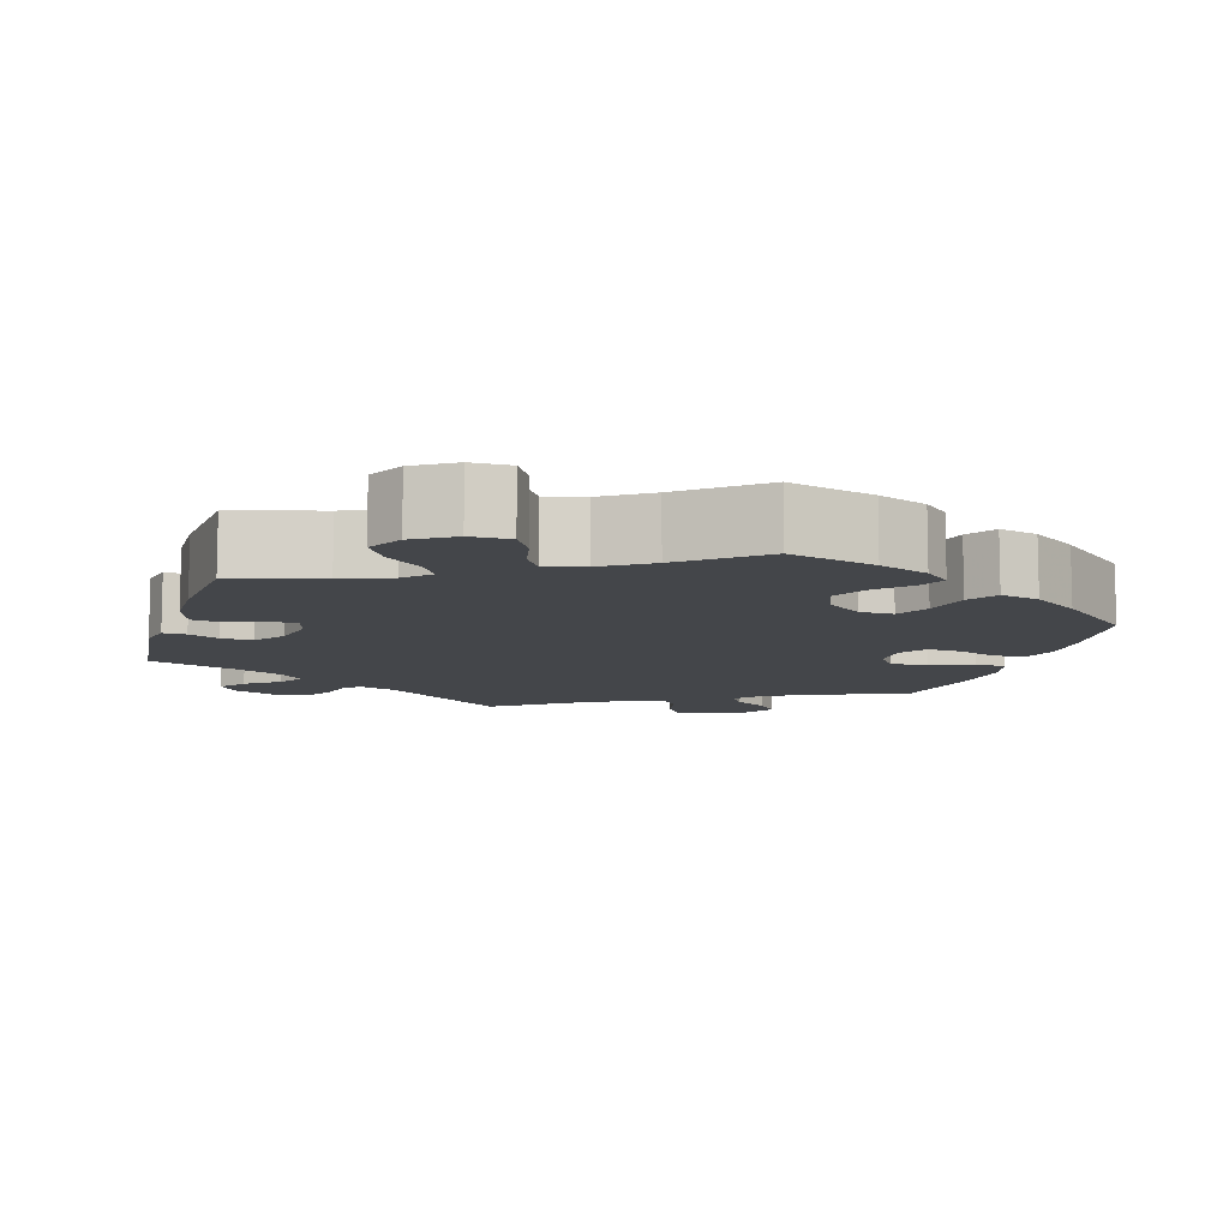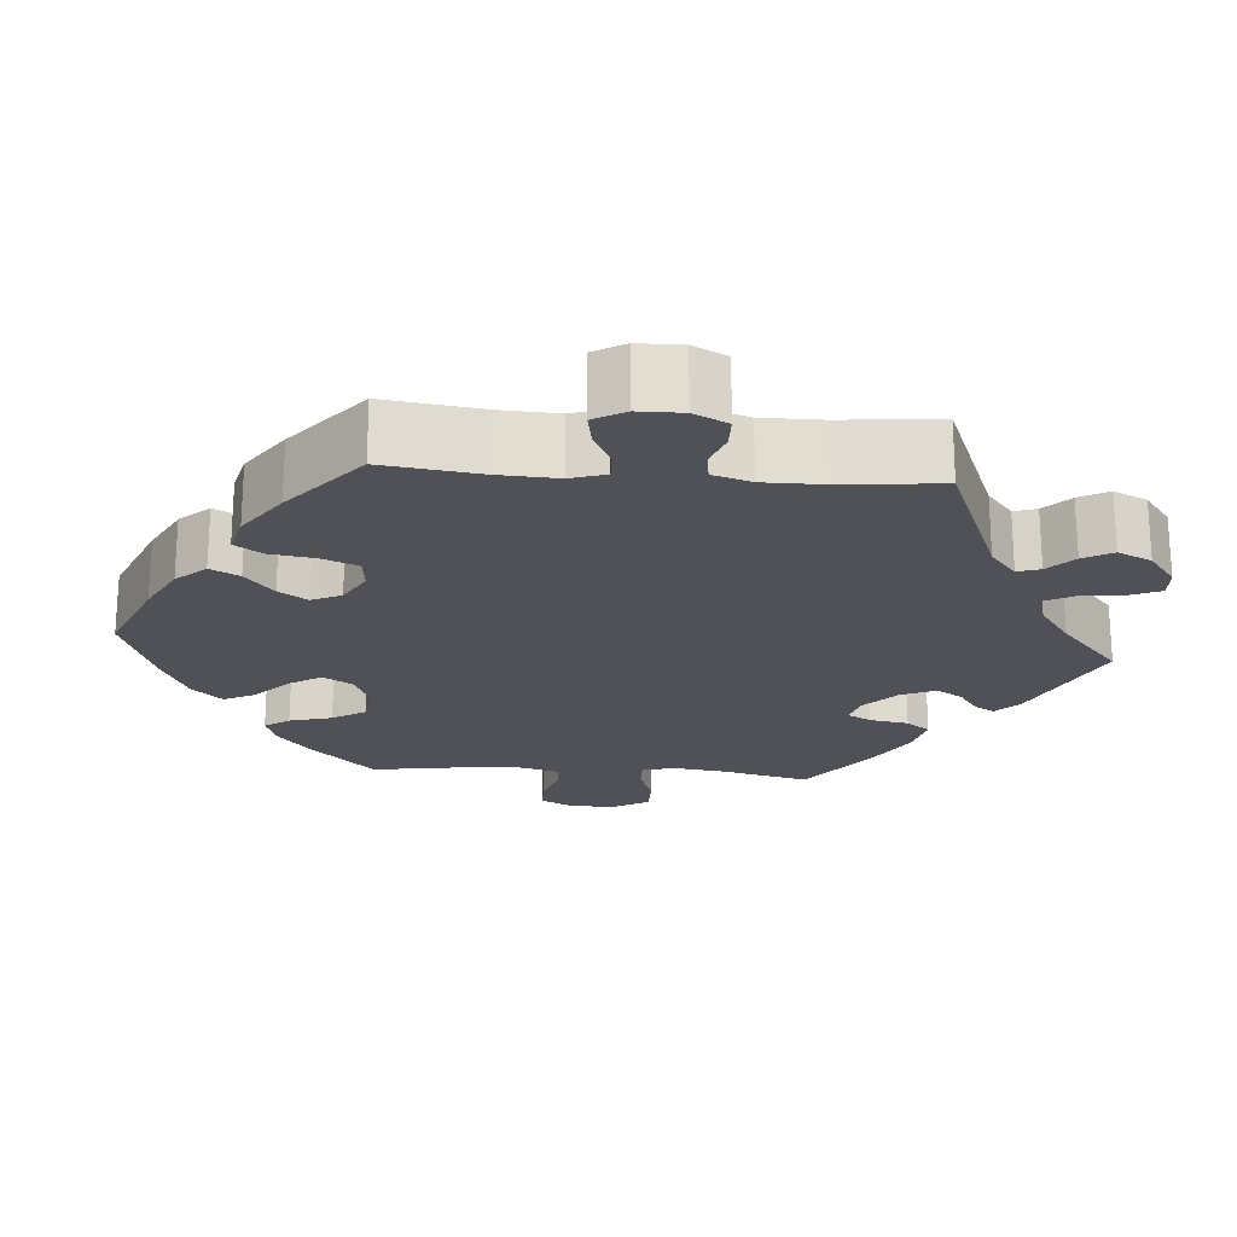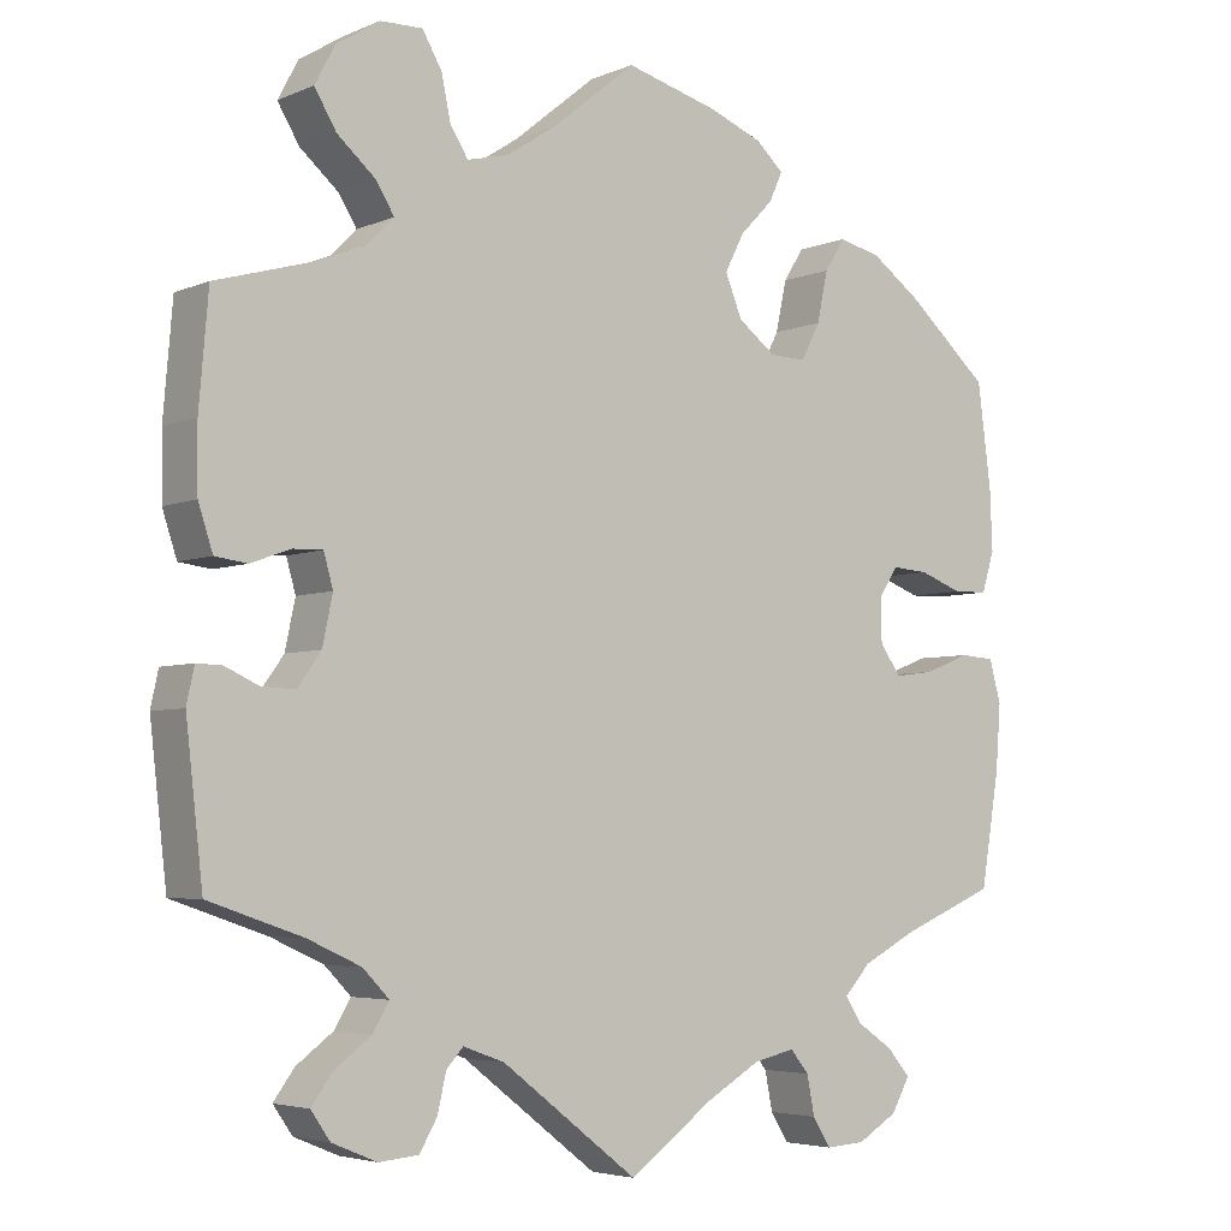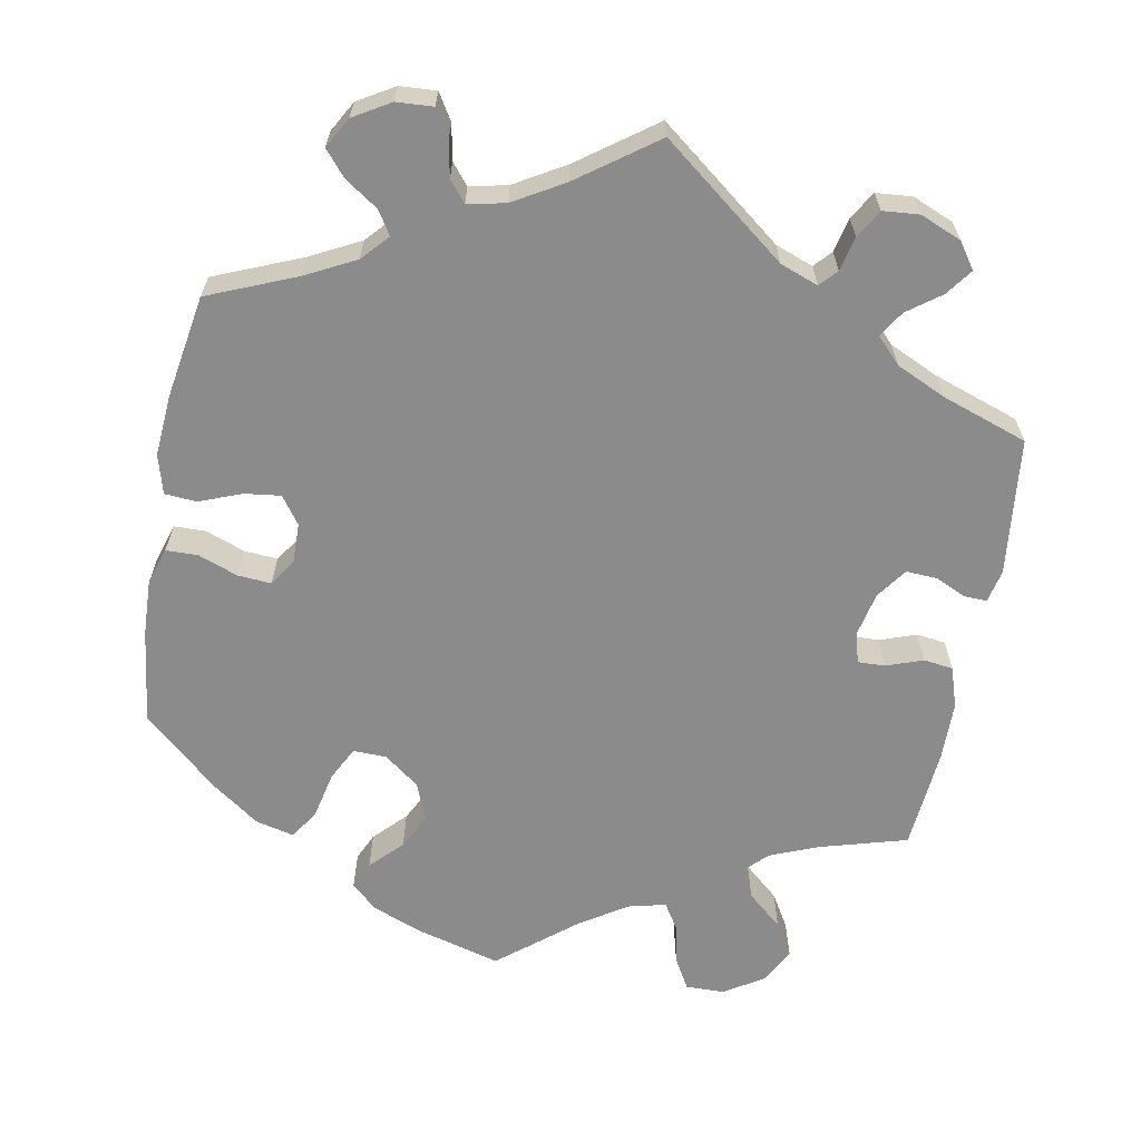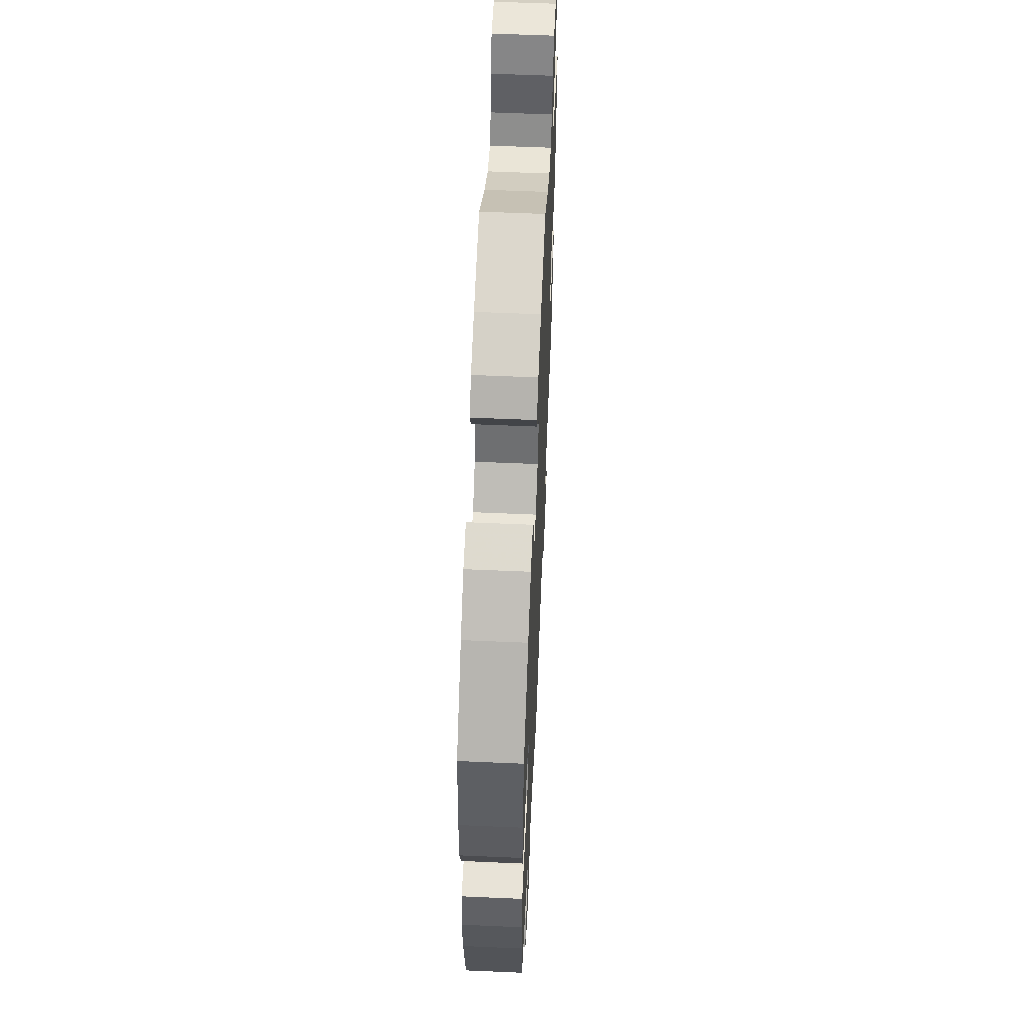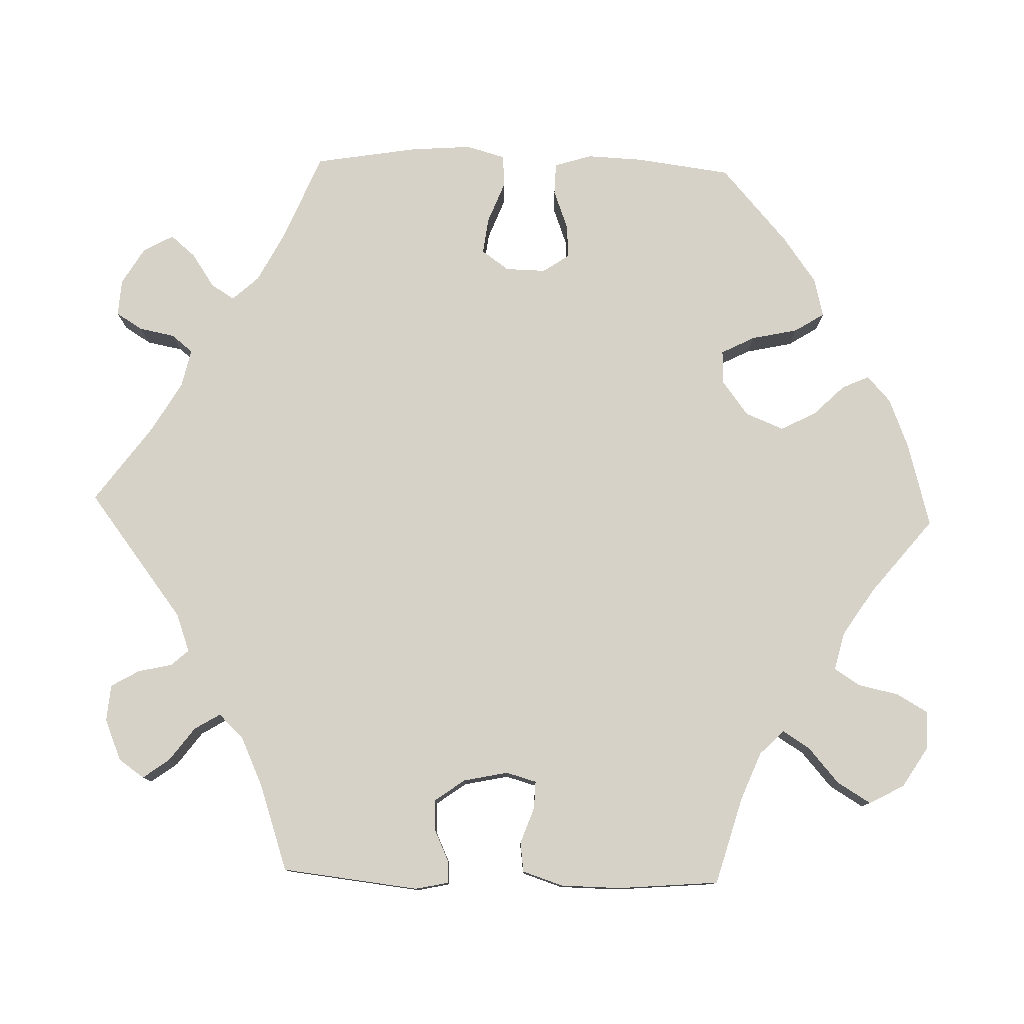
<metadata>
{"format":"obj","ext":"obj","renderer":"f3d","projection":"perspective","resolution":1024,"background":"white","views":[{"elev":-9.6,"azim":-16.8,"up":"+Y"},{"elev":-20.5,"azim":145.3,"up":"+Y"},{"elev":-4.5,"azim":-37.1,"up":"+Z"},{"elev":-63.9,"azim":169.4,"up":"+Y"},{"elev":57.4,"azim":92.6,"up":"+Z"},{"elev":78.6,"azim":-88.3,"up":"+Y"}]}
</metadata>
<code>
v -0.388 0.07 0.321
v -0.326 0.07 0.346
v -0.295 0.07 0.377
v -0.317 0.07 0.412
v -0.362 0.07 0.451
v -0.388 0.07 0.494
v -0.364 0.07 0.539
v -0.313 0.07 0.571
v -0.263 0.07 0.572
v -0.24 0.07 0.532
v -0.229 0.07 0.48
v -0.208 0.07 0.447
v -0.159 0.07 0.459
v -0.098 0.07 0.499
v -0.001 0.07 0.578
v 0.109 0.07 0.548
v 0.172 0.07 0.523
v 0.205 0.07 0.493
v 0.189 0.07 0.458
v 0.15 0.07 0.418
v 0.127 0.07 0.373
v 0.147 0.07 0.324
v 0.192 0.07 0.29
v 0.235 0.07 0.289
v 0.257 0.07 0.332
v 0.27 0.07 0.392
v 0.294 0.07 0.43
v 0.344 0.07 0.418
v 0.404 0.07 0.375
v 0.501 0.07 0.29
v 0.517 0.07 0.168
v 0.52 0.07 0.096
v 0.505 0.07 0.048
v 0.464 0.07 0.047
v 0.413 0.07 0.066
v 0.37 0.07 0.069
v 0.347 0.07 0.035
v 0.348 0.07 -0.017
v 0.373 0.07 -0.052
v 0.42 0.07 -0.046
v 0.474 0.07 -0.025
v 0.515 0.07 -0.028
v 0.529 0.07 -0.078
v 0.523 0.07 -0.157
v 0.501 0.07 -0.289
v 0.388 0.07 -0.336
v 0.324 0.07 -0.369
v 0.293 0.07 -0.403
v 0.312 0.07 -0.433
v 0.355 0.07 -0.462
v 0.382 0.07 -0.494
v 0.36 0.07 -0.533
v 0.313 0.07 -0.561
v 0.266 0.07 -0.564
v 0.245 0.07 -0.53
v 0.236 0.07 -0.484
v 0.214 0.07 -0.457
v 0.165 0.07 -0.468
v 0.1 0.07 -0.506
v 0.001 0.07 -0.578
v -0.16 0.07 -0.454
v -0.209 0.07 -0.436
v -0.229 0.07 -0.458
v -0.239 0.07 -0.502
v -0.26 0.07 -0.538
v -0.307 0.07 -0.542
v -0.36 0.07 -0.52
v -0.383 0.07 -0.487
v -0.358 0.07 -0.453
v -0.315 0.07 -0.421
v -0.295 0.07 -0.388
v -0.326 0.07 -0.356
v -0.389 0.07 -0.327
v -0.5 0.07 -0.289
v -0.52 0.07 -0.113
v -0.511 0.07 -0.071
v -0.481 0.07 -0.072
v -0.442 0.07 -0.09
v -0.402 0.07 -0.092
v -0.374 0.07 -0.053
v -0.362 0.07 0.004
v -0.373 0.07 0.043
v -0.408 0.07 0.042
v -0.455 0.07 0.025
v -0.493 0.07 0.03
v -0.51 0.07 0.082
v -0.511 0.07 0.159
v -0.5 0.07 0.289
v -0.388 0 0.321
v -0.326 0 0.346
v -0.295 0 0.377
v -0.317 0 0.412
v -0.362 0 0.451
v -0.388 0 0.494
v -0.364 0 0.539
v -0.313 0 0.571
v -0.263 0 0.572
v -0.24 0 0.532
v -0.229 0 0.48
v -0.208 0 0.447
v -0.159 0 0.459
v -0.098 0 0.499
v -0.001 0 0.578
v 0.109 0 0.548
v 0.172 0 0.523
v 0.205 0 0.493
v 0.189 0 0.458
v 0.15 0 0.418
v 0.127 0 0.373
v 0.147 0 0.324
v 0.192 0 0.29
v 0.235 0 0.289
v 0.257 0 0.332
v 0.27 0 0.392
v 0.294 0 0.43
v 0.344 0 0.418
v 0.404 0 0.375
v 0.501 0 0.29
v 0.517 0 0.168
v 0.52 0 0.096
v 0.505 0 0.048
v 0.464 0 0.047
v 0.413 0 0.066
v 0.37 0 0.069
v 0.347 0 0.035
v 0.348 0 -0.017
v 0.373 0 -0.052
v 0.42 0 -0.046
v 0.474 0 -0.025
v 0.515 0 -0.028
v 0.529 0 -0.078
v 0.523 0 -0.157
v 0.501 0 -0.289
v 0.388 0 -0.336
v 0.324 0 -0.369
v 0.293 0 -0.403
v 0.312 0 -0.433
v 0.355 0 -0.462
v 0.382 0 -0.494
v 0.36 0 -0.533
v 0.313 0 -0.561
v 0.266 0 -0.564
v 0.245 0 -0.53
v 0.236 0 -0.484
v 0.214 0 -0.457
v 0.165 0 -0.468
v 0.1 0 -0.506
v 0.001 0 -0.578
v -0.16 0 -0.454
v -0.209 0 -0.436
v -0.229 0 -0.458
v -0.239 0 -0.502
v -0.26 0 -0.538
v -0.307 0 -0.542
v -0.36 0 -0.52
v -0.383 0 -0.487
v -0.358 0 -0.453
v -0.315 0 -0.421
v -0.295 0 -0.388
v -0.326 0 -0.356
v -0.389 0 -0.327
v -0.5 0 -0.289
v -0.52 0 -0.113
v -0.511 0 -0.071
v -0.481 0 -0.072
v -0.442 0 -0.09
v -0.402 0 -0.092
v -0.374 0 -0.053
v -0.362 0 0.004
v -0.373 0 0.043
v -0.408 0 0.042
v -0.455 0 0.025
v -0.493 0 0.03
v -0.51 0 0.082
v -0.511 0 0.159
v -0.5 0 0.289
f 87 88 1
f 86 87 1 2
f 83 84 85 86
f 82 83 86 2
f 81 82 2 3
f 75 76 77 78
f 73 74 75 78
f 72 73 78 79
f 71 72 79 80
f 67 68 69 70
f 67 70 71
f 66 67 71
f 63 64 65 66
f 62 63 66 71
f 61 62 71 80
f 59 60 61 80
f 53 54 55 56
f 53 56 57
f 52 53 57
f 49 50 51 52
f 48 49 52 57
f 47 48 57 58
f 43 44 45 46
f 43 46 47
f 40 41 42 43
f 39 40 43 47
f 38 39 47 58
f 32 33 34 35
f 32 35 36
f 31 32 36
f 30 31 36
f 29 30 36 37
f 25 26 27 28
f 24 25 28 29
f 17 18 19 20
f 17 20 21
f 14 15 16 17
f 13 14 17 21
f 12 13 21 22
f 8 9 10 11
f 8 11 12
f 7 8 12
f 4 5 6 7
f 3 4 7 12
f 81 3 12 22
f 37 38 58 59
f 24 29 37 59
f 23 24 59 80
f 22 23 80 81
f 89 176 175
f 90 89 175 174
f 174 173 172 171
f 90 174 171 170
f 91 90 170 169
f 166 165 164 163
f 166 163 162 161
f 167 166 161 160
f 168 167 160 159
f 158 157 156 155
f 159 158 155
f 159 155 154
f 154 153 152 151
f 159 154 151 150
f 168 159 150 149
f 168 149 148 147
f 144 143 142 141
f 145 144 141
f 145 141 140
f 140 139 138 137
f 145 140 137 136
f 146 145 136 135
f 134 133 132 131
f 135 134 131
f 131 130 129 128
f 135 131 128 127
f 146 135 127 126
f 123 122 121 120
f 124 123 120
f 124 120 119
f 124 119 118
f 125 124 118 117
f 116 115 114 113
f 117 116 113 112
f 108 107 106 105
f 109 108 105
f 105 104 103 102
f 109 105 102 101
f 110 109 101 100
f 99 98 97 96
f 100 99 96
f 100 96 95
f 95 94 93 92
f 100 95 92 91
f 110 100 91 169
f 147 146 126 125
f 147 125 117 112
f 168 147 112 111
f 169 168 111 110
f 1 89 90 2
f 2 90 91 3
f 3 91 92 4
f 4 92 93 5
f 5 93 94 6
f 6 94 95 7
f 7 95 96 8
f 8 96 97 9
f 9 97 98 10
f 10 98 99 11
f 11 99 100 12
f 12 100 101 13
f 13 101 102 14
f 14 102 103 15
f 15 103 104 16
f 16 104 105 17
f 17 105 106 18
f 18 106 107 19
f 19 107 108 20
f 20 108 109 21
f 21 109 110 22
f 22 110 111 23
f 23 111 112 24
f 24 112 113 25
f 25 113 114 26
f 26 114 115 27
f 27 115 116 28
f 28 116 117 29
f 29 117 118 30
f 30 118 119 31
f 31 119 120 32
f 32 120 121 33
f 33 121 122 34
f 34 122 123 35
f 35 123 124 36
f 36 124 125 37
f 37 125 126 38
f 38 126 127 39
f 39 127 128 40
f 40 128 129 41
f 41 129 130 42
f 42 130 131 43
f 43 131 132 44
f 44 132 133 45
f 45 133 134 46
f 46 134 135 47
f 47 135 136 48
f 48 136 137 49
f 49 137 138 50
f 50 138 139 51
f 51 139 140 52
f 52 140 141 53
f 53 141 142 54
f 54 142 143 55
f 55 143 144 56
f 56 144 145 57
f 57 145 146 58
f 58 146 147 59
f 59 147 148 60
f 60 148 149 61
f 61 149 150 62
f 62 150 151 63
f 63 151 152 64
f 64 152 153 65
f 65 153 154 66
f 66 154 155 67
f 67 155 156 68
f 68 156 157 69
f 69 157 158 70
f 70 158 159 71
f 71 159 160 72
f 72 160 161 73
f 73 161 162 74
f 74 162 163 75
f 75 163 164 76
f 76 164 165 77
f 77 165 166 78
f 78 166 167 79
f 79 167 168 80
f 80 168 169 81
f 81 169 170 82
f 82 170 171 83
f 83 171 172 84
f 84 172 173 85
f 85 173 174 86
f 86 174 175 87
f 87 175 176 88
f 88 176 89 1

</code>
